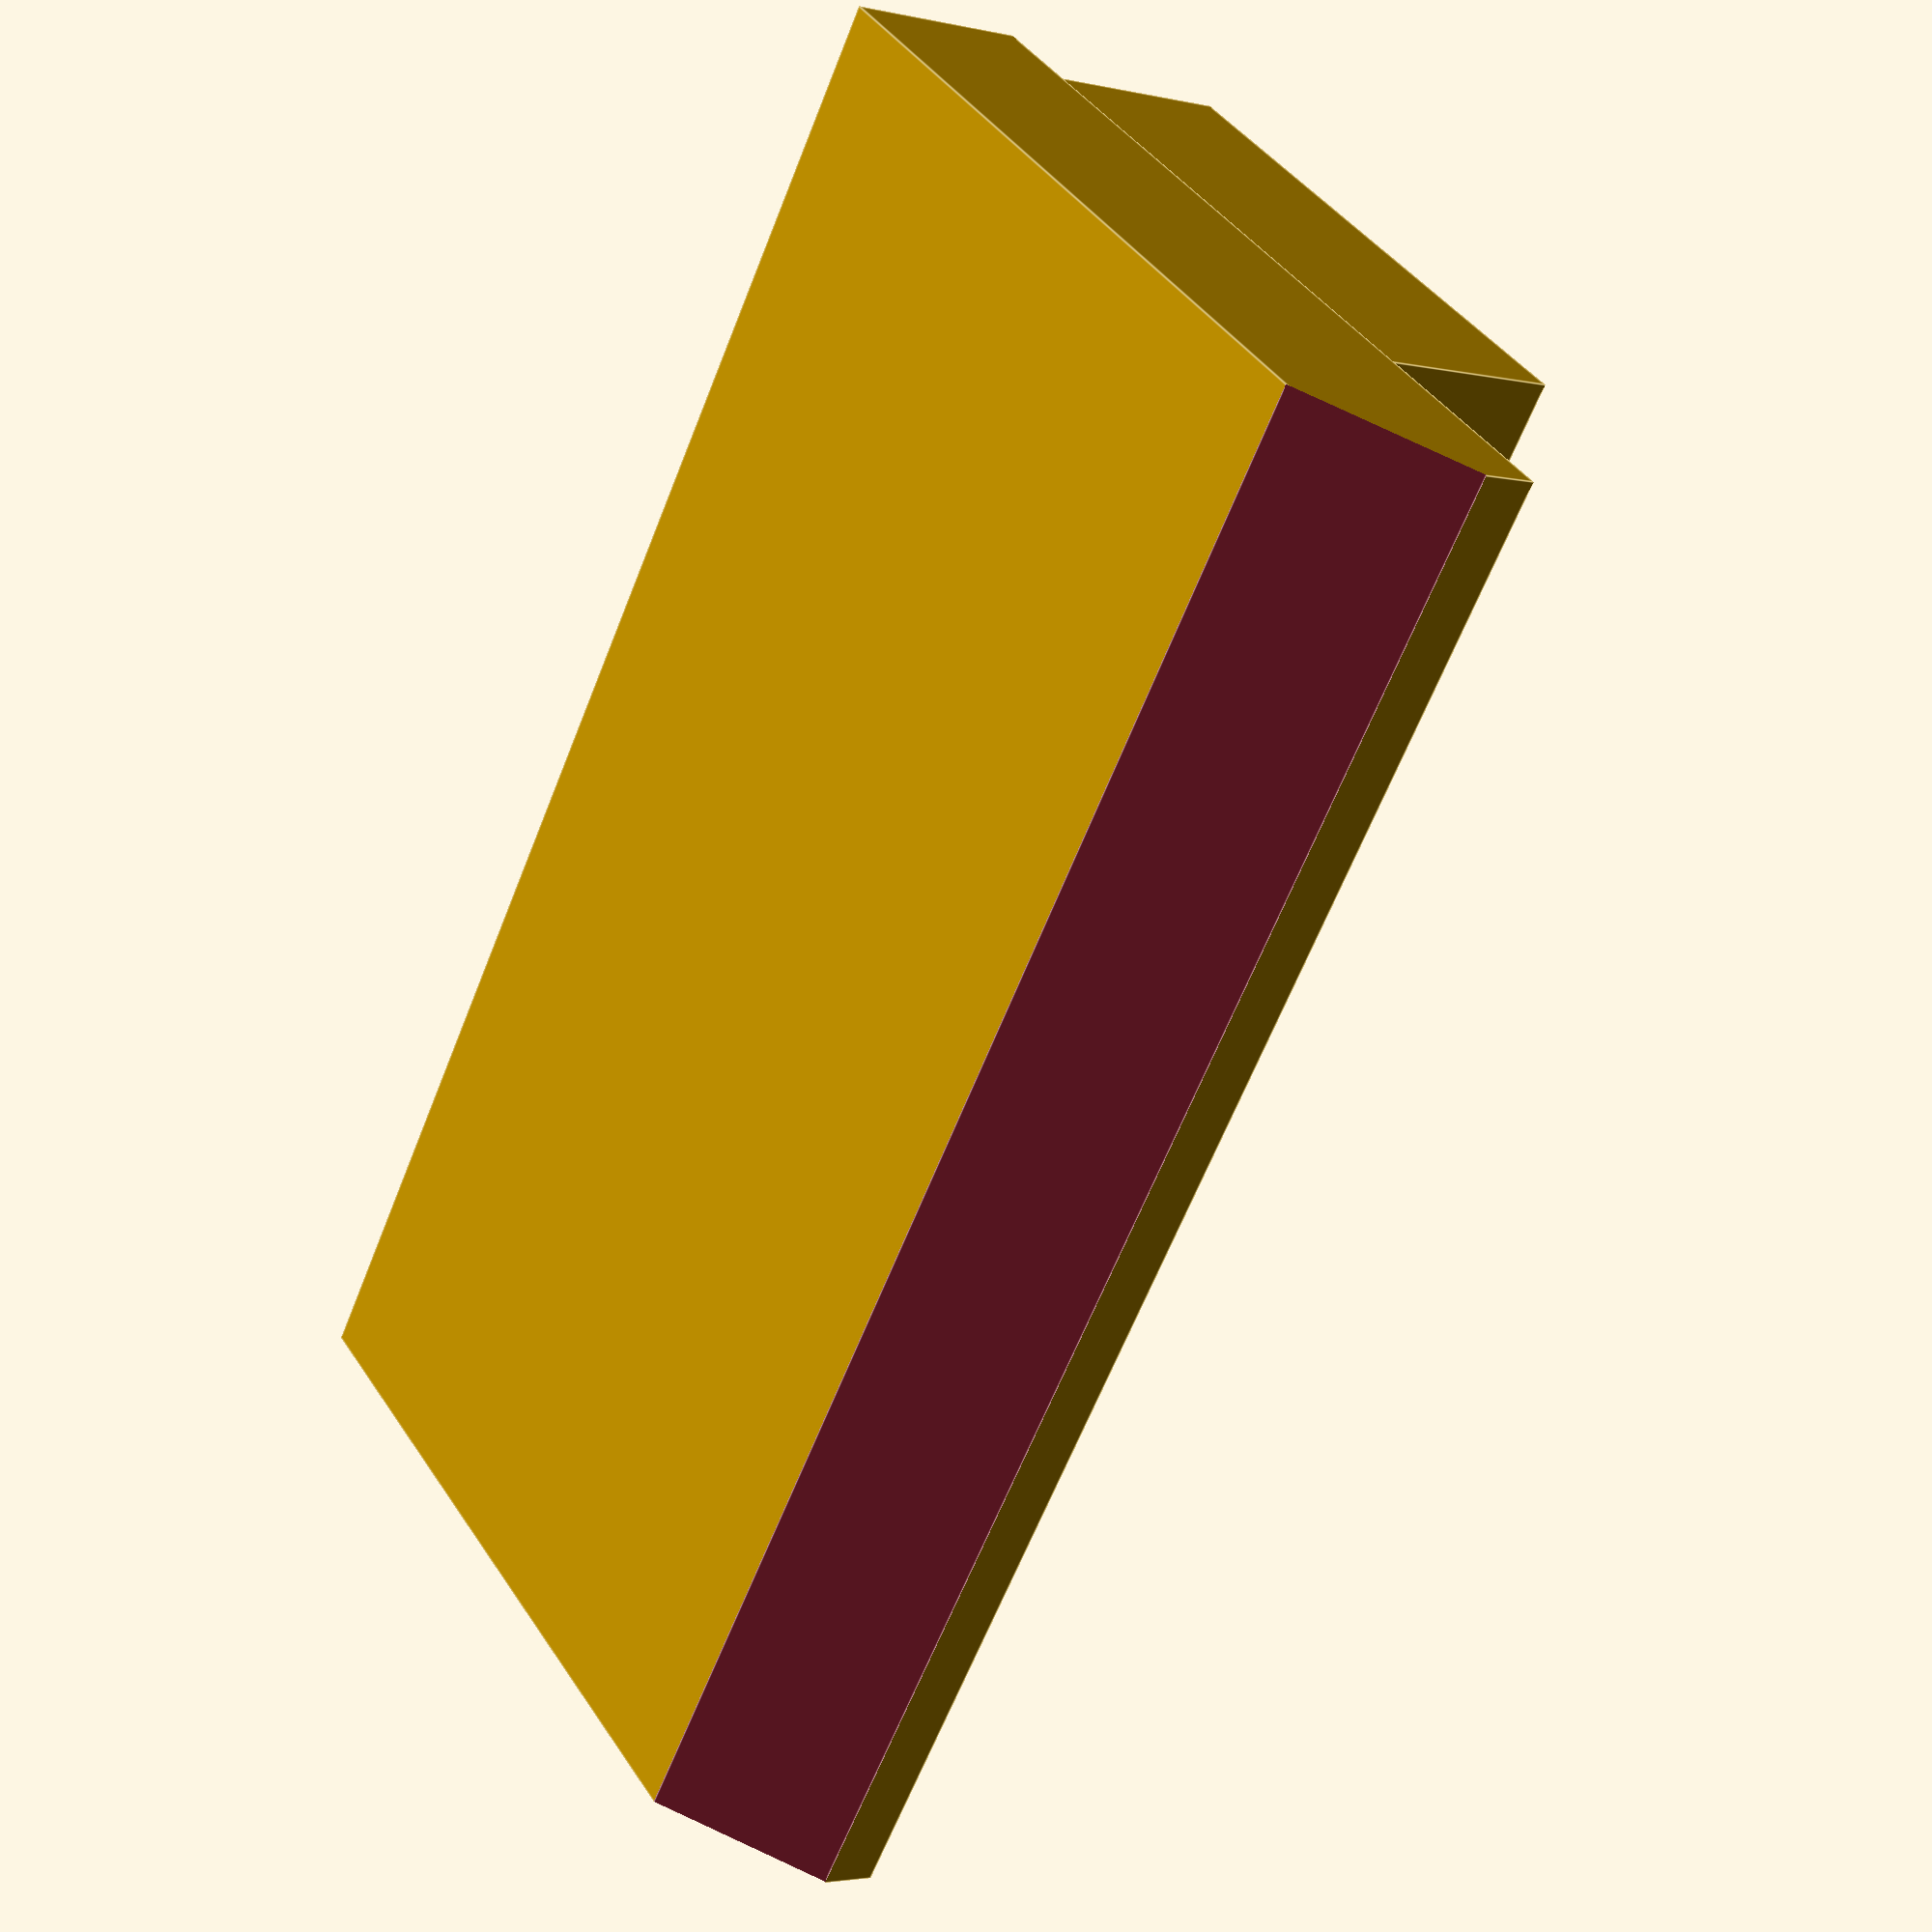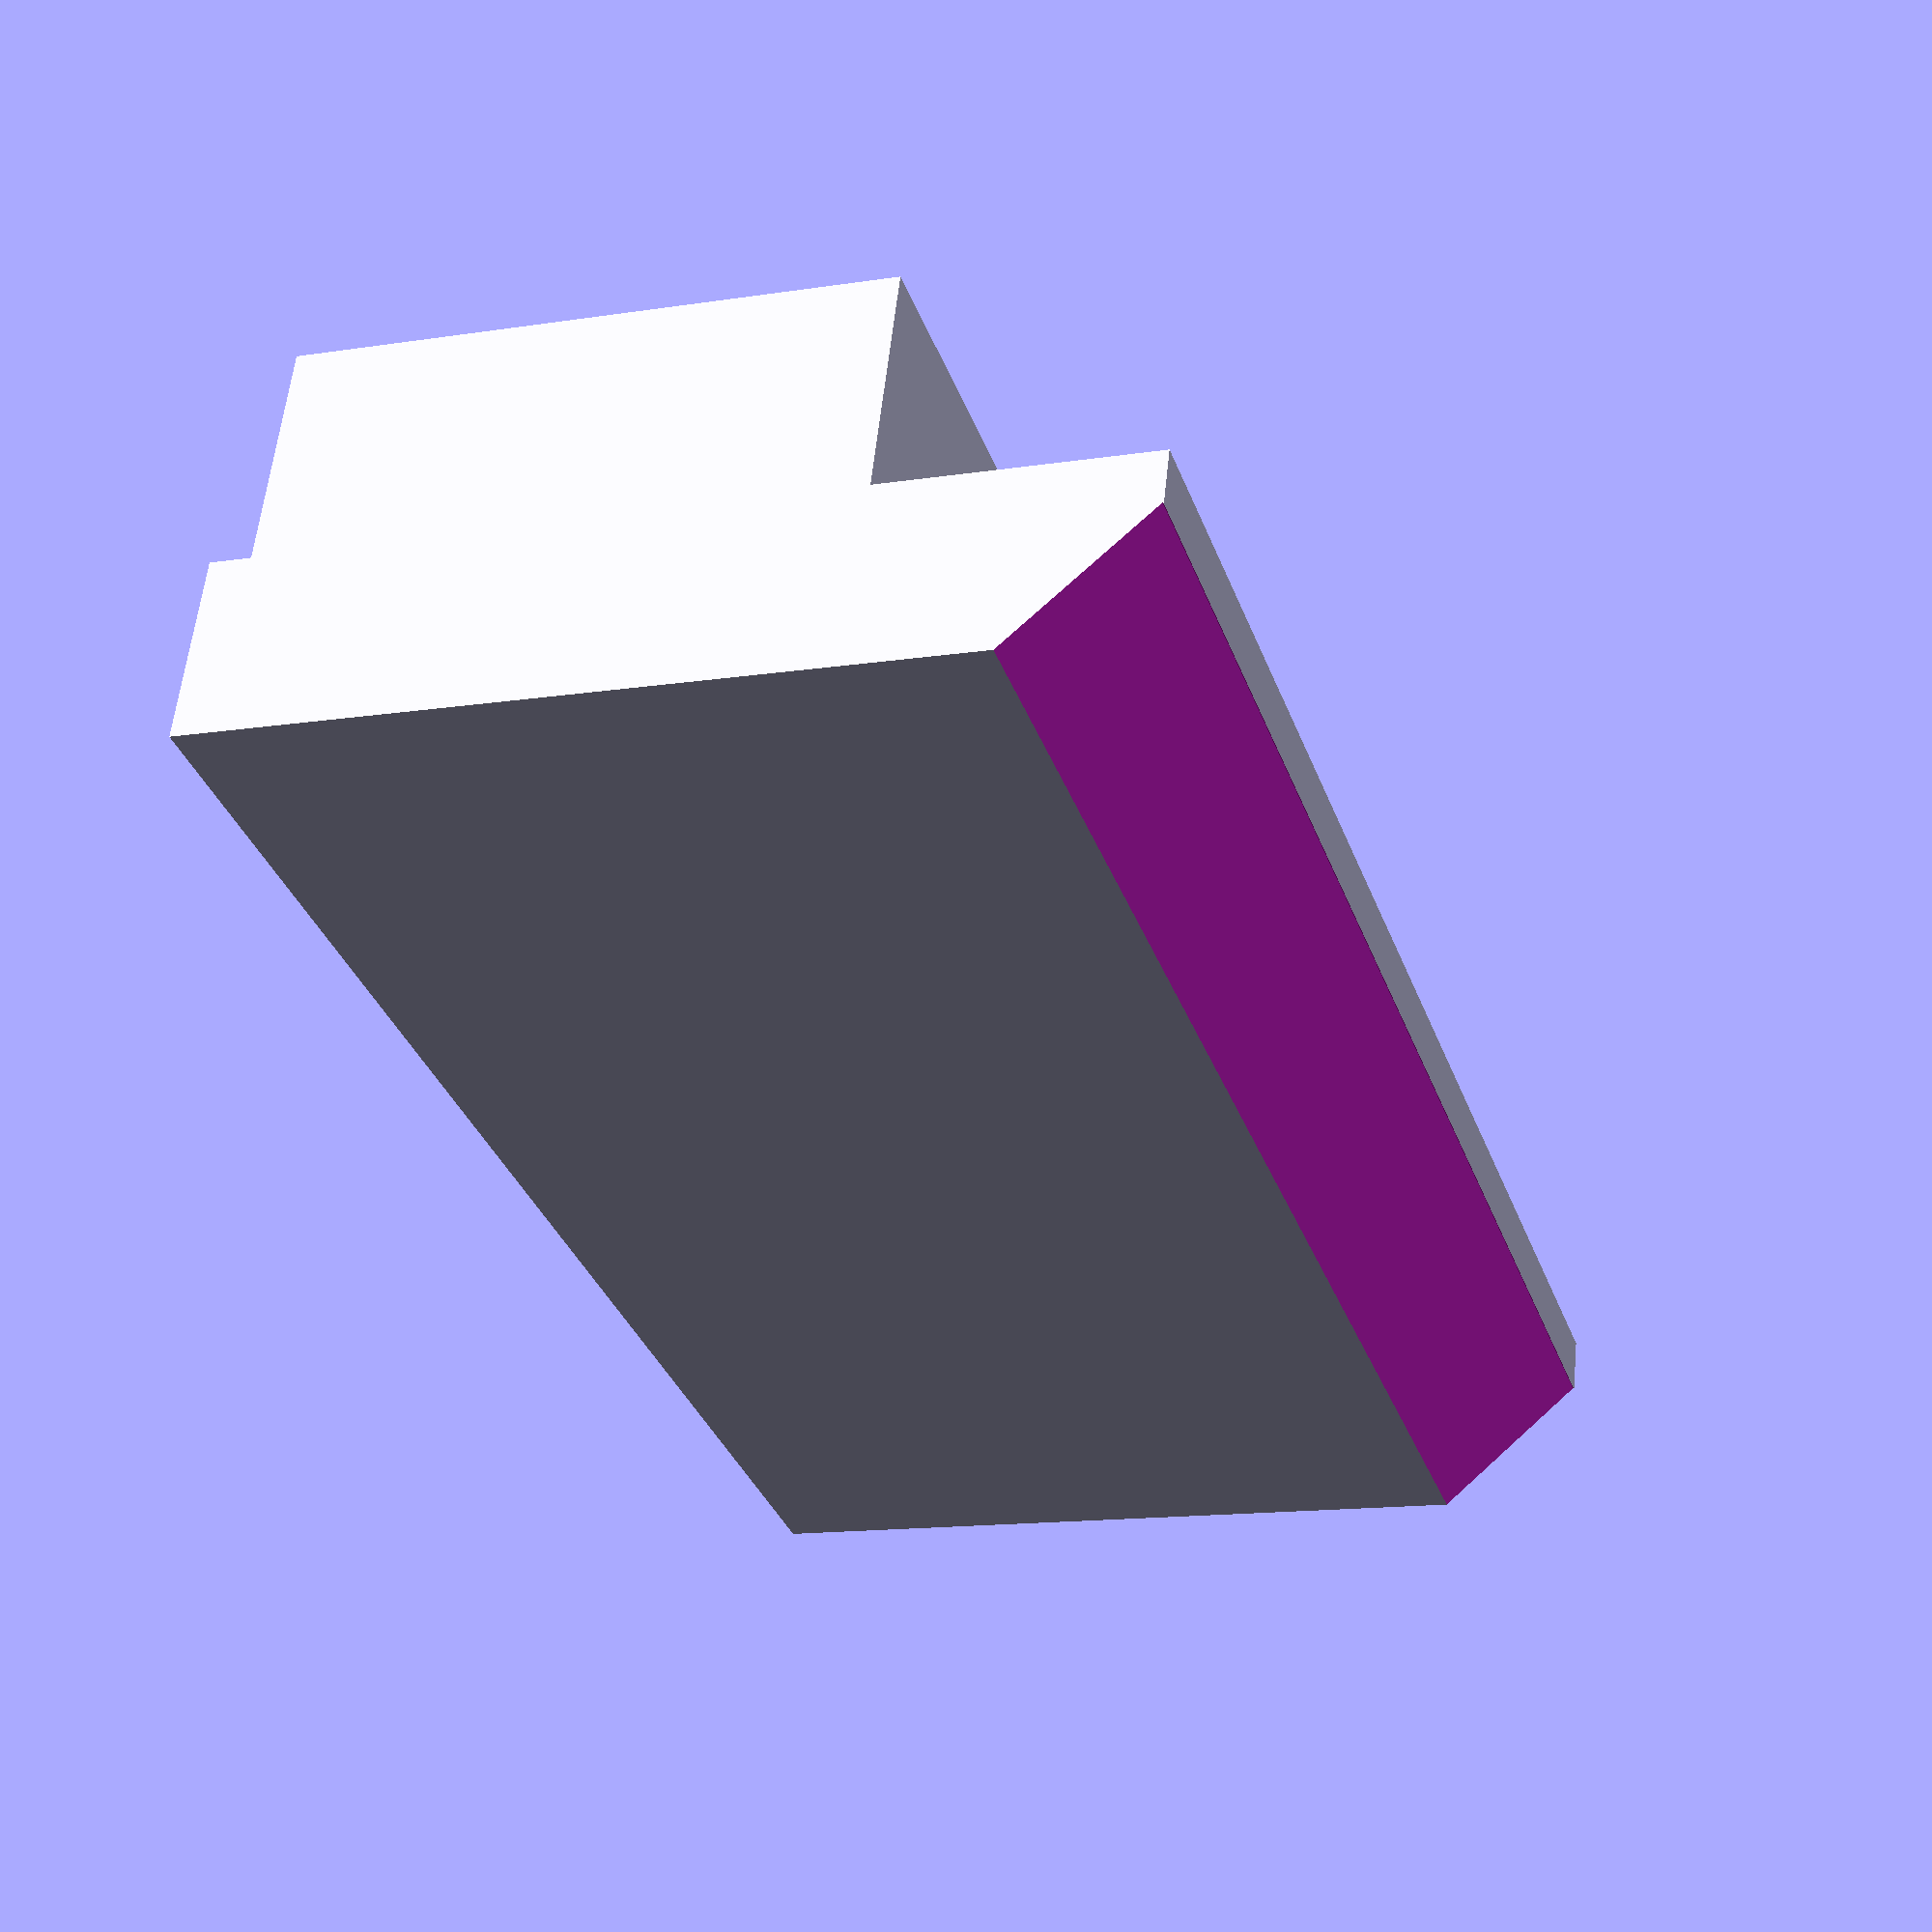
<openscad>
eps = 0.01;
// basic dimensions
// [mm]
x = 12.75;
y = 5.1;
// cover thickness
t = 1.5;
// depth to the USB
d = 2;
// y overlap
y_ol = 2;

// wall thickness on all others sides
wt = 0.35;
wto = 0.2;
// wall thickness on the bellow
WT = 1.75;


// lower part
difference()
{
    translate([0,-y_ol,0]) cube([x,y+y_ol,t]);
    translate([-eps,-3.05,-0]) rotate([-45,0,0]) cube([x+2*eps,t,t]);
        
}
// upper part
translate([wto,wto,t])
    difference()
    {
        //cube([x-2*wt,y-wt-WT,d]);
        cube([x-2*wto,y-2*wto,d]);
        translate([wt,WT,-eps]) cube([x-2*wt-2*wto,y-wt-WT-2*wto,2*eps+d]);
    }
</openscad>
<views>
elev=183.0 azim=233.7 roll=308.0 proj=p view=edges
elev=121.6 azim=288.2 roll=354.0 proj=p view=solid
</views>
